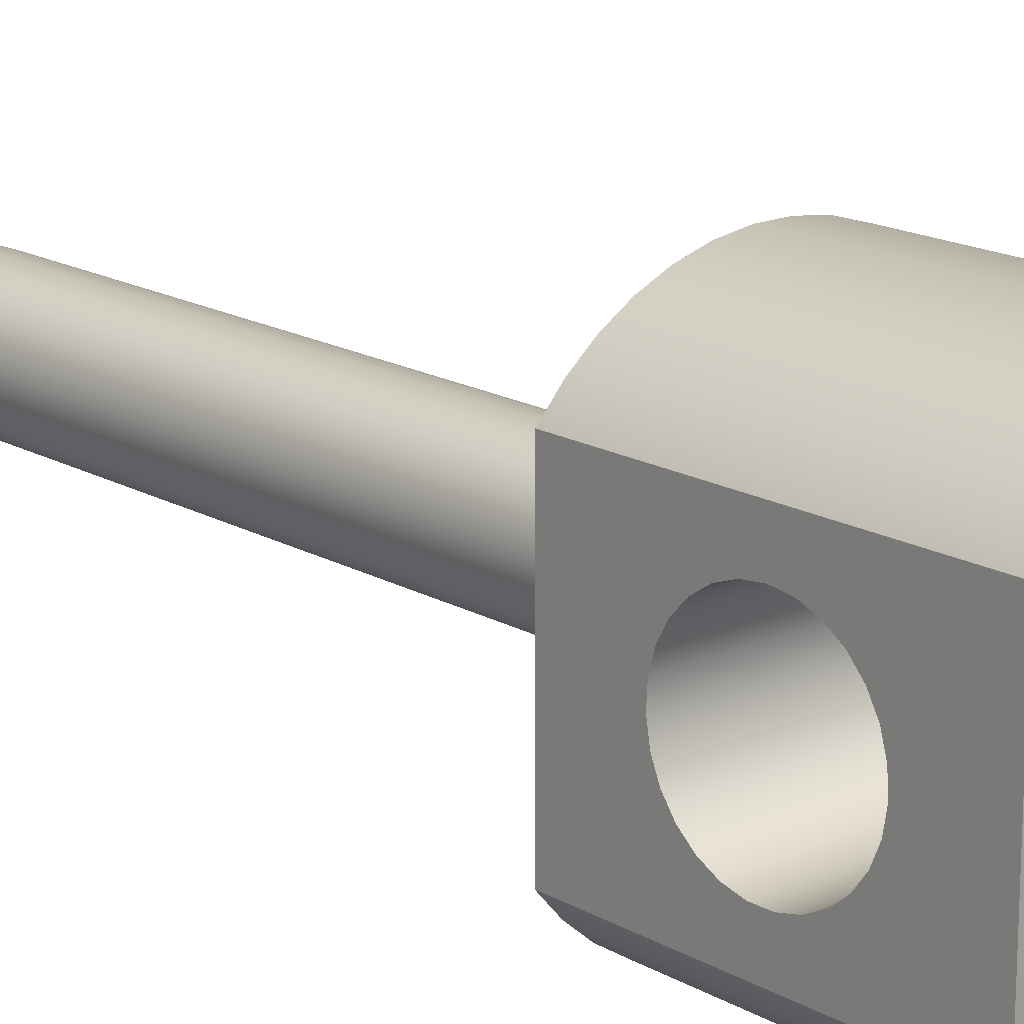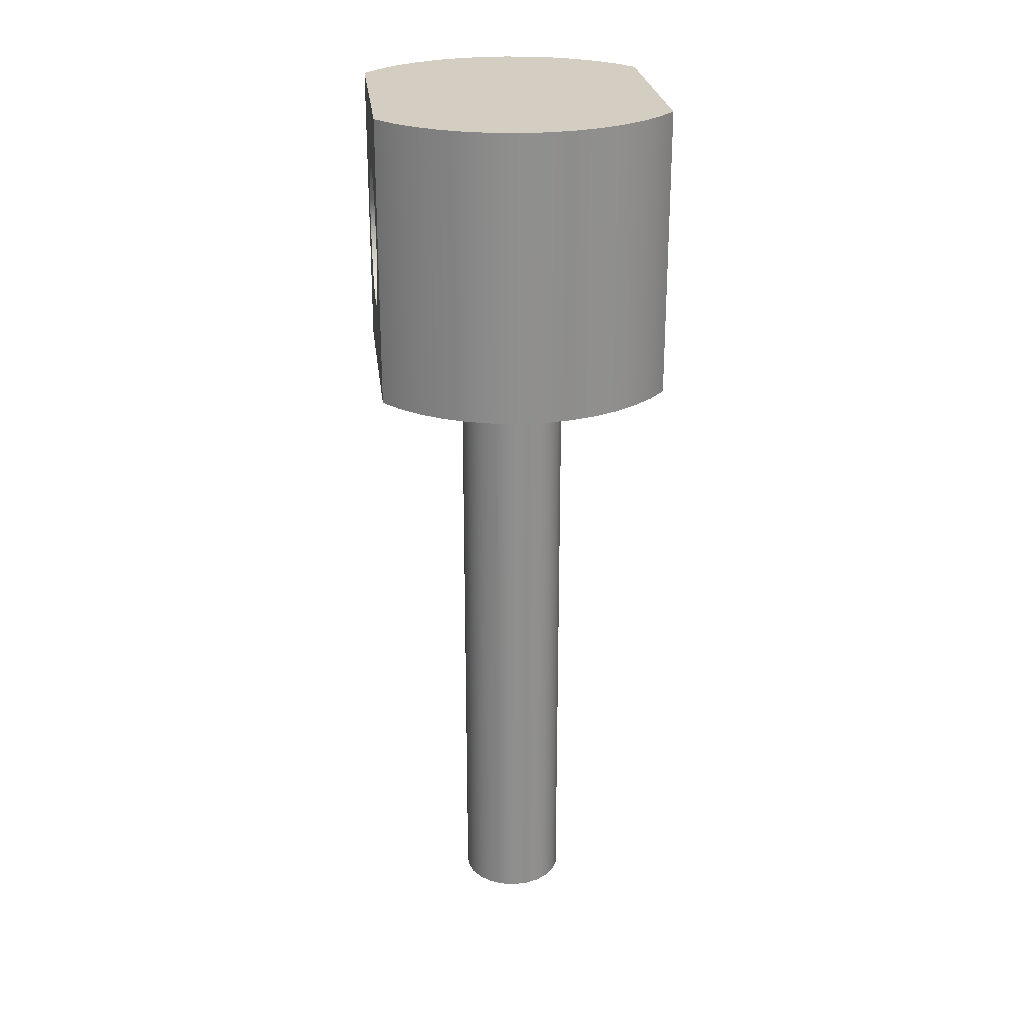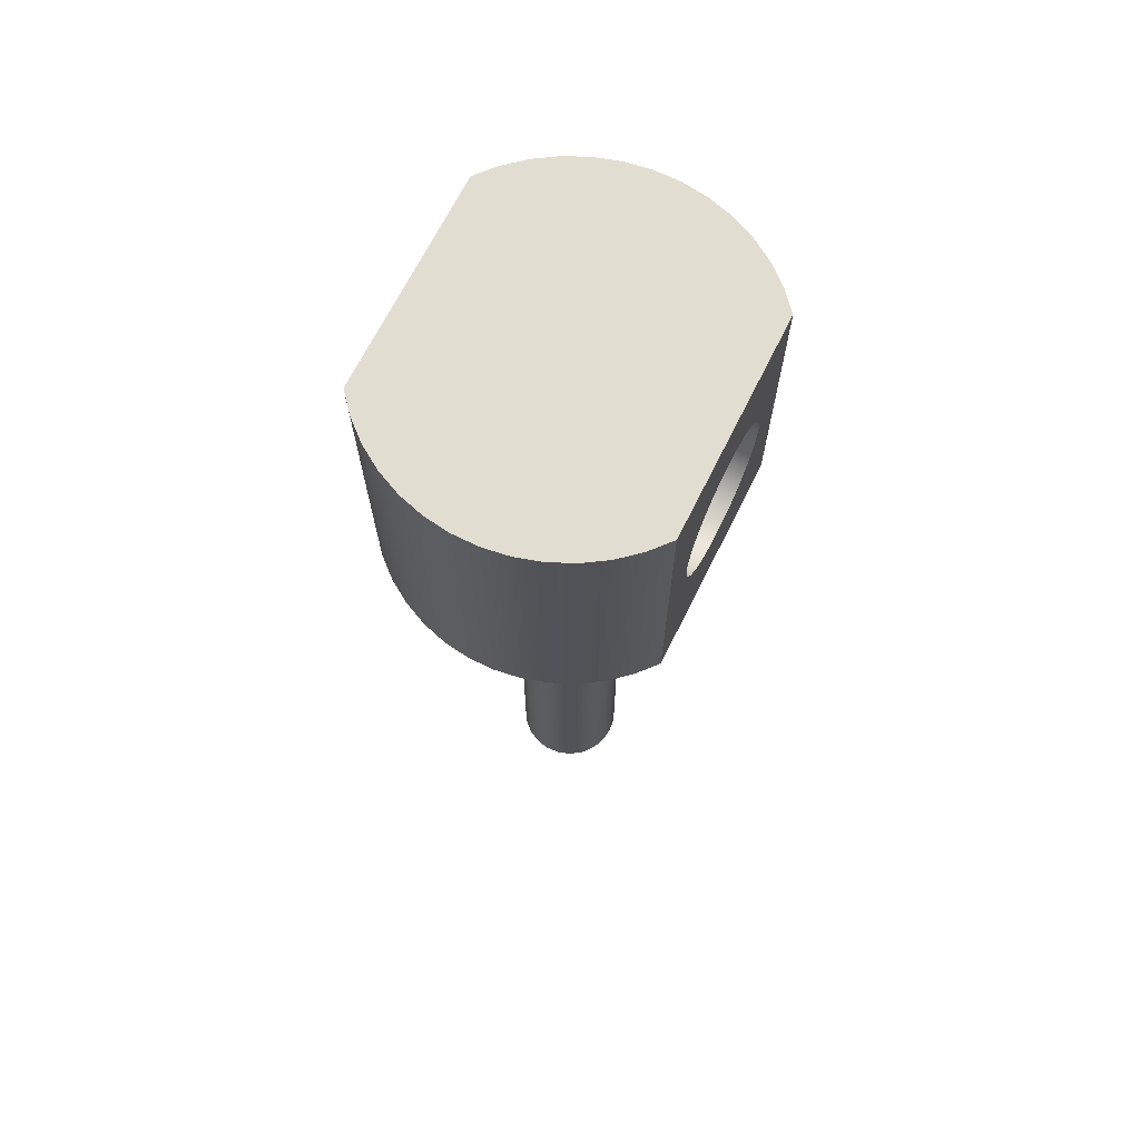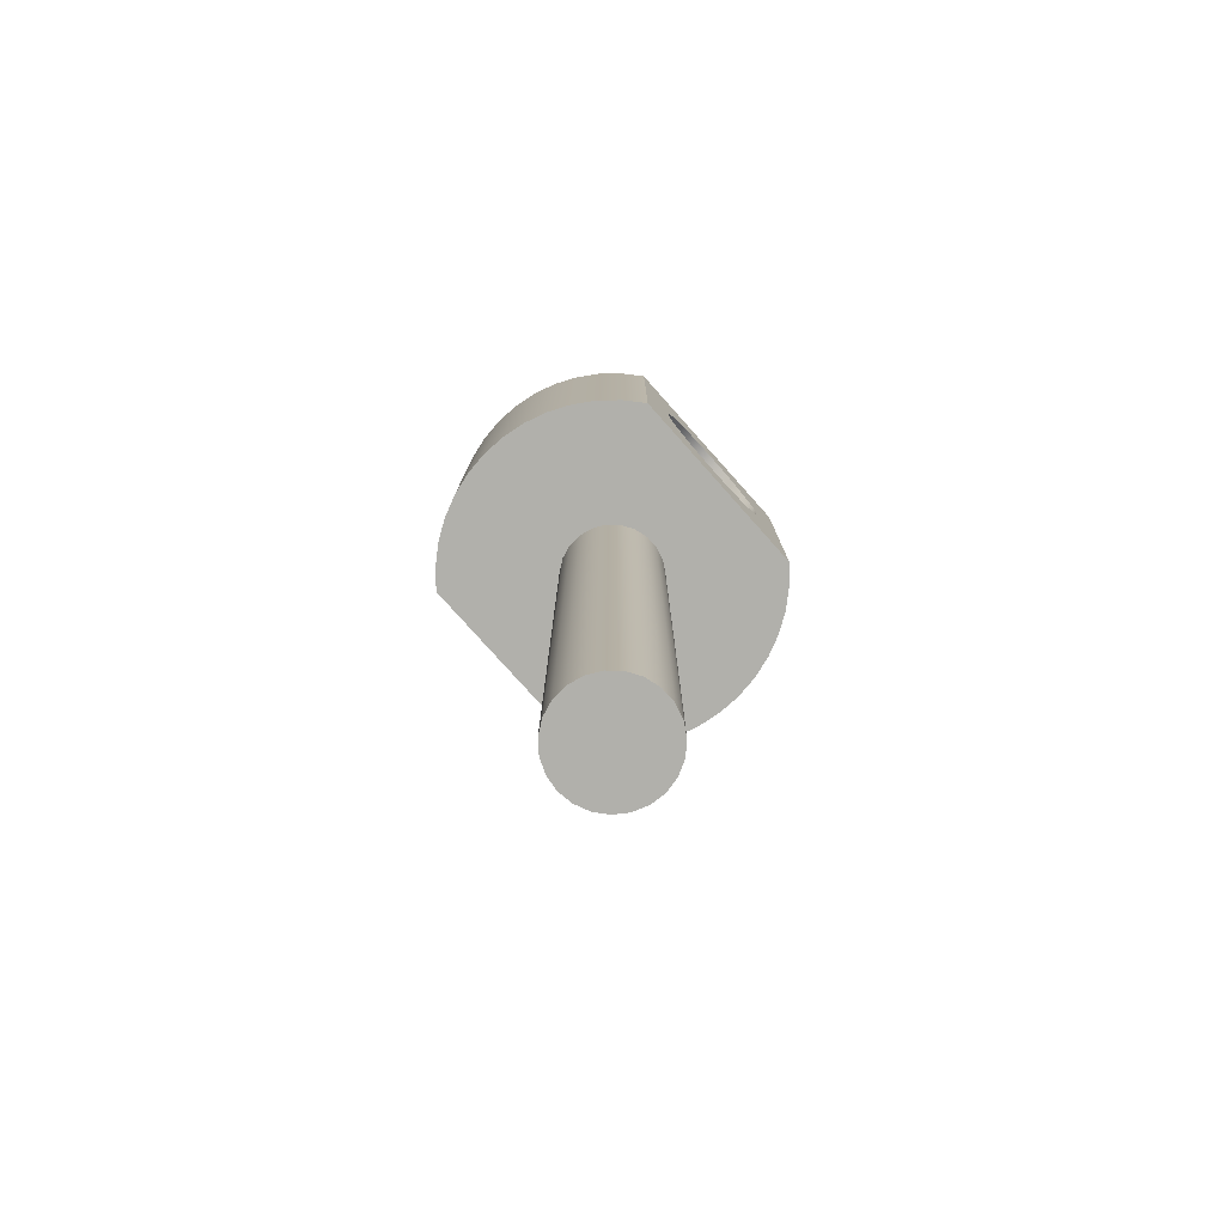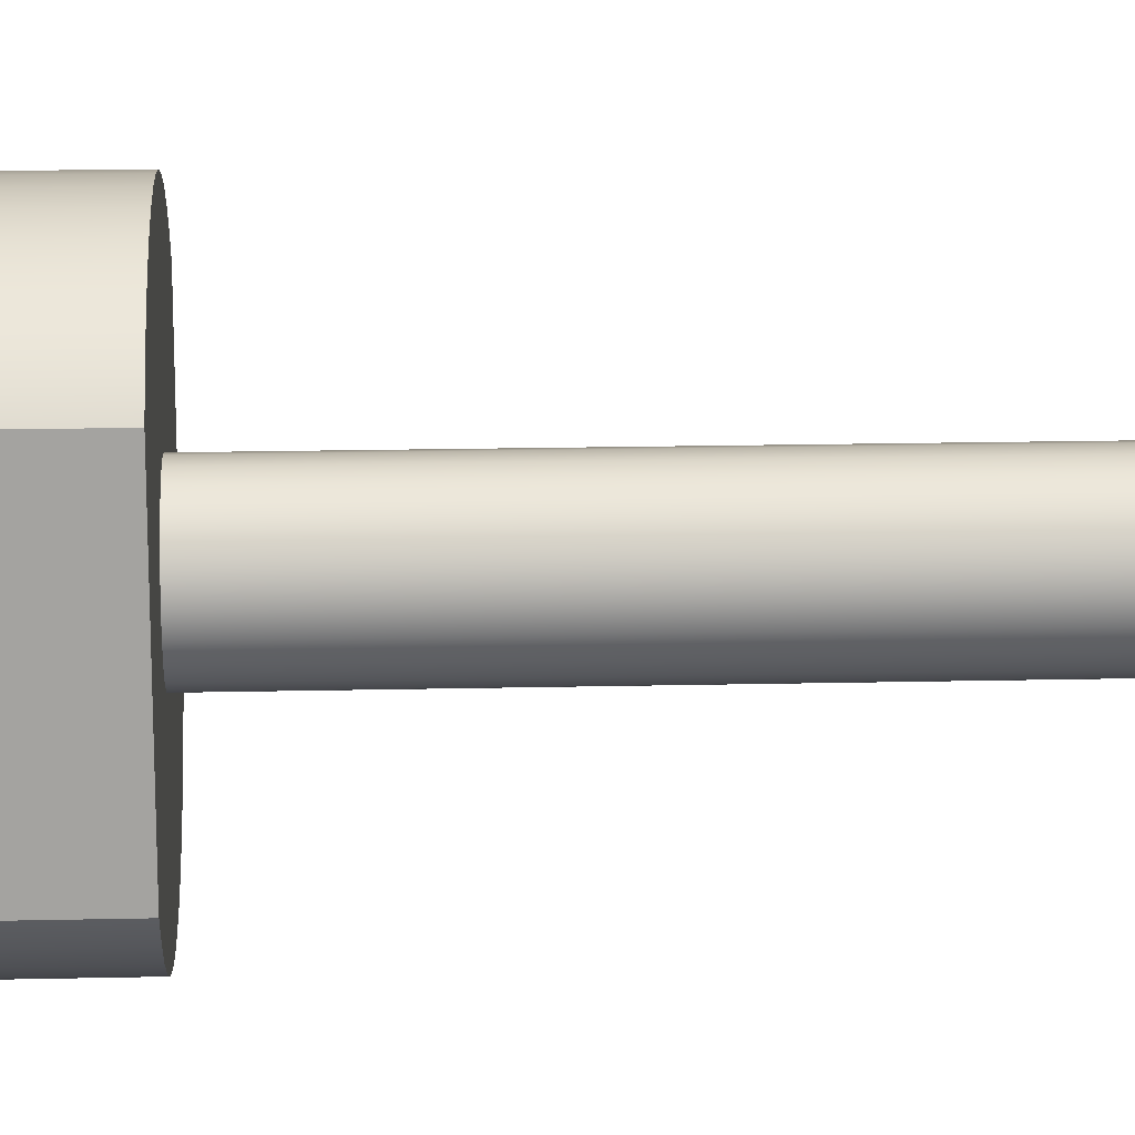
<metadata>
{"format":"obj","ext":"obj","renderer":"f3d","projection":"perspective","resolution":1024,"background":"white","views":[{"elev":16.9,"azim":138.8,"up":"+Z"},{"elev":25.1,"azim":173.5,"up":"+Y"},{"elev":68.4,"azim":-153.6,"up":"+Y"},{"elev":-78.4,"azim":41.8,"up":"+Y"},{"elev":17.5,"azim":-92.6,"up":"+Z"}]}
</metadata>
<code>
v -0.15 -1.8 -1.837e-17
v -0.1444 -1.8 0.04047
v -0.1282 -1.8 0.07794
v -0.1024 -1.8 0.1096
v -0.06901 -1.8 0.1332
v -0.03052 -1.8 0.1469
v 0.01024 -1.8 0.1497
v 0.05023 -1.8 0.1413
v 0.0865 -1.8 0.1225
v 0.1164 -1.8 0.09466
v 0.1376 -1.8 0.05976
v 0.1486 -1.8 0.02042
v 0.1486 -1.8 -0.02042
v 0.1376 -1.8 -0.05976
v 0.1164 -1.8 -0.09466
v 0.0865 -1.8 -0.1225
v 0.05023 -1.8 -0.1413
v 0.01024 -1.8 -0.1497
v -0.03052 -1.8 -0.1469
v -0.06901 -1.8 -0.1332
v -0.1024 -1.8 -0.1096
v -0.1282 -1.8 -0.07794
v -0.1444 -1.8 -0.04047
v -0.15 0 -1.837e-17
v -0.1444 0 -0.04047
v -0.1282 0 -0.07794
v -0.1024 0 -0.1096
v -0.06901 0 -0.1332
v -0.03052 0 -0.1469
v 0.01024 0 -0.1497
v 0.05023 0 -0.1413
v 0.0865 0 -0.1225
v 0.1164 0 -0.09466
v 0.1376 0 -0.05976
v 0.1486 0 -0.02042
v 0.1486 0 0.02042
v 0.1376 0 0.05976
v 0.1164 0 0.09466
v 0.0865 0 0.1225
v 0.05023 0 0.1413
v 0.01024 0 0.1497
v -0.03052 0 0.1469
v -0.06901 0 0.1332
v -0.1024 0 0.1096
v -0.1282 0 0.07794
v -0.1444 0 0.04047
v -0.15 0 -1.837e-17
v -0.15 -1.8 -1.837e-17
v -0.15 -1.8 -1.837e-17
v -0.1444 -1.8 -0.04047
v -0.1282 -1.8 -0.07794
v -0.1024 -1.8 -0.1096
v -0.06901 -1.8 -0.1332
v -0.03052 -1.8 -0.1469
v 0.01024 -1.8 -0.1497
v 0.05023 -1.8 -0.1413
v 0.0865 -1.8 -0.1225
v 0.1164 -1.8 -0.09466
v 0.1376 -1.8 -0.05976
v 0.1486 -1.8 -0.02042
v 0.1486 -1.8 0.02042
v 0.1376 -1.8 0.05976
v 0.1164 -1.8 0.09466
v 0.0865 -1.8 0.1225
v 0.05023 -1.8 0.1413
v 0.01024 -1.8 0.1497
v -0.03052 -1.8 0.1469
v -0.06901 -1.8 0.1332
v -0.1024 -1.8 0.1096
v -0.1282 -1.8 0.07794
v -0.1444 -1.8 0.04047
v -0.4 0.4 0.2
v -0.4 0.4461 0.1946
v -0.4 0.4898 0.1787
v -0.4 0.5286 0.1532
v -0.4 0.5604 0.1194
v -0.4 0.5836 0.07922
v -0.4 0.597 0.03473
v -0.4 0.5997 -0.01163
v -0.4 0.5916 -0.05736
v -0.4 0.5732 -0.1
v -0.4 0.5455 -0.1372
v -0.4 0.5099 -0.1671
v -0.4 0.4684 -0.1879
v -0.4 0.4232 -0.1986
v -0.4 0.3768 -0.1986
v -0.4 0.3316 -0.1879
v -0.4 0.2901 -0.1671
v -0.4 0.2545 -0.1372
v -0.4 0.2268 -0.1
v -0.4 0.2084 -0.05736
v -0.4 0.2003 -0.01163
v -0.4 0.203 0.03473
v -0.4 0.2164 0.07922
v -0.4 0.2396 0.1194
v -0.4 0.2714 0.1532
v -0.4 0.3102 0.1787
v -0.4 0.3539 0.1946
v 0.4 0.4 0.2
v 0.4 0.3539 0.1946
v 0.4 0.3102 0.1787
v 0.4 0.2714 0.1532
v 0.4 0.2396 0.1194
v 0.4 0.2164 0.07922
v 0.4 0.203 0.03473
v 0.4 0.2003 -0.01163
v 0.4 0.2084 -0.05736
v 0.4 0.2268 -0.1
v 0.4 0.2545 -0.1372
v 0.4 0.2901 -0.1671
v 0.4 0.3316 -0.1879
v 0.4 0.3768 -0.1986
v 0.4 0.4232 -0.1986
v 0.4 0.4684 -0.1879
v 0.4 0.5099 -0.1671
v 0.4 0.5455 -0.1372
v 0.4 0.5732 -0.1
v 0.4 0.5916 -0.05736
v 0.4 0.5997 -0.01163
v 0.4 0.597 0.03473
v 0.4 0.5836 0.07922
v 0.4 0.5604 0.1194
v 0.4 0.5286 0.1532
v 0.4 0.4898 0.1787
v 0.4 0.4461 0.1946
v -0.4 0.4 0.2
v 0.4 0.4 0.2
v -0.4 0.4 0.2
v -0.4 0.3539 0.1946
v -0.4 0.3102 0.1787
v -0.4 0.2714 0.1532
v -0.4 0.2396 0.1194
v -0.4 0.2164 0.07922
v -0.4 0.203 0.03473
v -0.4 0.2003 -0.01163
v -0.4 0.2084 -0.05736
v -0.4 0.2268 -0.1
v -0.4 0.2545 -0.1372
v -0.4 0.2901 -0.1671
v -0.4 0.3316 -0.1879
v -0.4 0.3768 -0.1986
v -0.4 0.4232 -0.1986
v -0.4 0.4684 -0.1879
v -0.4 0.5099 -0.1671
v -0.4 0.5455 -0.1372
v -0.4 0.5732 -0.1
v -0.4 0.5916 -0.05736
v -0.4 0.5997 -0.01163
v -0.4 0.597 0.03473
v -0.4 0.5836 0.07922
v -0.4 0.5604 0.1194
v -0.4 0.5286 0.1532
v -0.4 0.4898 0.1787
v -0.4 0.4461 0.1946
v -0.4 0 -0.3
v -0.4 0 0.3
v -0.4 0.8 0.3
v -0.4 0.8 -0.3
v 0.4 0 -0.3
v 0.3533 0 -0.3538
v 0.2994 0 -0.4005
v 0.2394 0 -0.439
v 0.1746 0 -0.4685
v 0.1062 0 -0.4886
v 0.03563 0 -0.4987
v -0.03563 0 -0.4987
v -0.1062 0 -0.4886
v -0.1746 0 -0.4685
v -0.2394 0 -0.439
v -0.2994 0 -0.4005
v -0.3533 0 -0.3538
v -0.4 0 -0.3
v -0.4 0.8 -0.3
v -0.3533 0.8 -0.3538
v -0.2994 0.8 -0.4005
v -0.2394 0.8 -0.439
v -0.1746 0.8 -0.4685
v -0.1062 0.8 -0.4886
v -0.03563 0.8 -0.4987
v 0.03563 0.8 -0.4987
v 0.1062 0.8 -0.4886
v 0.1746 0.8 -0.4685
v 0.2394 0.8 -0.439
v 0.2994 0.8 -0.4005
v 0.3533 0.8 -0.3538
v 0.4 0.8 -0.3
v 0.4 0.4 0.2
v 0.4 0.4461 0.1946
v 0.4 0.4898 0.1787
v 0.4 0.5286 0.1532
v 0.4 0.5604 0.1194
v 0.4 0.5836 0.07922
v 0.4 0.597 0.03473
v 0.4 0.5997 -0.01163
v 0.4 0.5916 -0.05736
v 0.4 0.5732 -0.1
v 0.4 0.5455 -0.1372
v 0.4 0.5099 -0.1671
v 0.4 0.4684 -0.1879
v 0.4 0.4232 -0.1986
v 0.4 0.3768 -0.1986
v 0.4 0.3316 -0.1879
v 0.4 0.2901 -0.1671
v 0.4 0.2545 -0.1372
v 0.4 0.2268 -0.1
v 0.4 0.2084 -0.05736
v 0.4 0.2003 -0.01163
v 0.4 0.203 0.03473
v 0.4 0.2164 0.07922
v 0.4 0.2396 0.1194
v 0.4 0.2714 0.1532
v 0.4 0.3102 0.1787
v 0.4 0.3539 0.1946
v 0.4 0 0.3
v 0.4 0 -0.3
v 0.4 0.8 -0.3
v 0.4 0.8 0.3
v -0.4 0 0.3
v -0.3533 0 0.3538
v -0.2994 0 0.4005
v -0.2394 0 0.439
v -0.1746 0 0.4685
v -0.1062 0 0.4886
v -0.03563 0 0.4987
v 0.03563 0 0.4987
v 0.1062 0 0.4886
v 0.1746 0 0.4685
v 0.2394 0 0.439
v 0.2994 0 0.4005
v 0.3533 0 0.3538
v 0.4 0 0.3
v 0.4 0.8 0.3
v 0.3533 0.8 0.3538
v 0.2994 0.8 0.4005
v 0.2394 0.8 0.439
v 0.1746 0.8 0.4685
v 0.1062 0.8 0.4886
v 0.03563 0.8 0.4987
v -0.03563 0.8 0.4987
v -0.1062 0.8 0.4886
v -0.1746 0.8 0.4685
v -0.2394 0.8 0.439
v -0.2994 0.8 0.4005
v -0.3533 0.8 0.3538
v -0.4 0.8 0.3
v -0.4 0.8 0.3
v -0.3533 0.8 0.3538
v -0.2994 0.8 0.4005
v -0.2394 0.8 0.439
v -0.1746 0.8 0.4685
v -0.1062 0.8 0.4886
v -0.03563 0.8 0.4987
v 0.03563 0.8 0.4987
v 0.1062 0.8 0.4886
v 0.1746 0.8 0.4685
v 0.2394 0.8 0.439
v 0.2994 0.8 0.4005
v 0.3533 0.8 0.3538
v 0.4 0.8 0.3
v 0.4 0.8 -0.3
v 0.3533 0.8 -0.3538
v 0.2994 0.8 -0.4005
v 0.2394 0.8 -0.439
v 0.1746 0.8 -0.4685
v 0.1062 0.8 -0.4886
v 0.03563 0.8 -0.4987
v -0.03563 0.8 -0.4987
v -0.1062 0.8 -0.4886
v -0.1746 0.8 -0.4685
v -0.2394 0.8 -0.439
v -0.2994 0.8 -0.4005
v -0.3533 0.8 -0.3538
v -0.4 0.8 -0.3
v -0.15 0 -1.837e-17
v -0.1444 0 0.04047
v -0.1282 0 0.07794
v -0.1024 0 0.1096
v -0.06901 0 0.1332
v -0.03052 0 0.1469
v 0.01024 0 0.1497
v 0.05023 0 0.1413
v 0.0865 0 0.1225
v 0.1164 0 0.09466
v 0.1376 0 0.05976
v 0.1486 0 0.02042
v 0.1486 0 -0.02042
v 0.1376 0 -0.05976
v 0.1164 0 -0.09466
v 0.0865 0 -0.1225
v 0.05023 0 -0.1413
v 0.01024 0 -0.1497
v -0.03052 0 -0.1469
v -0.06901 0 -0.1332
v -0.1024 0 -0.1096
v -0.1282 0 -0.07794
v -0.1444 0 -0.04047
v 0.4 0 0.3
v 0.3533 0 0.3538
v 0.2994 0 0.4005
v 0.2394 0 0.439
v 0.1746 0 0.4685
v 0.1062 0 0.4886
v 0.03563 0 0.4987
v -0.03563 0 0.4987
v -0.1062 0 0.4886
v -0.1746 0 0.4685
v -0.2394 0 0.439
v -0.2994 0 0.4005
v -0.3533 0 0.3538
v -0.4 0 0.3
v -0.4 0 -0.3
v -0.3533 0 -0.3538
v -0.2994 0 -0.4005
v -0.2394 0 -0.439
v -0.1746 0 -0.4685
v -0.1062 0 -0.4886
v -0.03563 0 -0.4987
v 0.03563 0 -0.4987
v 0.1062 0 -0.4886
v 0.1746 0 -0.4685
v 0.2394 0 -0.439
v 0.2994 0 -0.4005
v 0.3533 0 -0.3538
v 0.4 0 -0.3
g e6d623ca-e2a1-11ea-b6ad-54bf646e7e1f
f 2 46 1
f 1 46 47
f 48 24 23
f 23 24 25
f 23 25 22
f 22 25 26
f 22 26 21
f 21 26 27
f 21 27 20
f 20 27 28
f 20 28 19
f 19 28 29
f 19 29 18
f 18 29 30
f 18 30 17
f 17 30 31
f 17 31 16
f 16 31 32
f 16 32 15
f 15 32 33
f 15 33 14
f 14 33 34
f 14 34 13
f 13 34 35
f 13 35 12
f 12 35 36
f 12 36 11
f 11 36 37
f 11 37 10
f 10 37 38
f 10 38 9
f 9 38 39
f 9 39 8
f 8 39 40
f 8 40 7
f 7 40 41
f 7 41 6
f 6 41 42
f 6 42 5
f 5 42 43
f 5 43 4
f 4 43 44
f 4 44 3
f 3 44 45
f 3 45 2
f 2 45 46
g e6de12c6-e2a1-11ea-a01f-54bf646e7e1f
f 50 60 49
f 49 60 61
f 49 61 71
f 71 61 62
f 71 62 70
f 70 62 63
f 70 63 69
f 69 63 64
f 69 64 68
f 68 64 65
f 68 65 67
f 67 65 66
f 60 50 59
f 59 50 51
f 59 51 58
f 58 51 52
f 58 52 57
f 57 52 53
f 57 53 56
f 56 53 54
f 56 54 55
g e61ebc42-e2a1-11ea-a5d4-54bf646e7e1f
f 73 125 72
f 72 125 127
f 126 99 98
f 98 99 100
f 98 100 97
f 97 100 101
f 97 101 96
f 96 101 102
f 96 102 95
f 95 102 103
f 95 103 94
f 94 103 104
f 94 104 93
f 93 104 105
f 93 105 92
f 92 105 106
f 92 106 91
f 91 106 107
f 91 107 90
f 90 107 108
f 90 108 89
f 89 108 109
f 89 109 88
f 88 109 110
f 88 110 87
f 87 110 111
f 87 111 86
f 86 111 112
f 86 112 85
f 85 112 113
f 85 113 84
f 84 113 114
f 84 114 83
f 83 114 115
f 83 115 82
f 82 115 116
f 82 116 81
f 81 116 117
f 81 117 80
f 80 117 118
f 80 118 79
f 79 118 119
f 79 119 78
f 78 119 120
f 78 120 77
f 77 120 121
f 77 121 76
f 76 121 122
f 76 122 75
f 75 122 123
f 75 123 74
f 74 123 124
f 74 124 73
f 73 124 125
g e553cd28-e2a1-11ea-83ef-54bf646e7e1f
f 129 156 128
f 128 156 157
f 128 157 154
f 154 157 153
f 153 157 152
f 152 157 151
f 151 157 150
f 150 157 149
f 149 157 148
f 148 157 158
f 148 158 147
f 147 158 146
f 146 158 145
f 145 158 144
f 144 158 143
f 143 158 142
f 142 158 155
f 142 155 141
f 141 155 140
f 140 155 139
f 139 155 138
f 138 155 137
f 137 155 136
f 136 155 135
f 135 155 156
f 135 156 134
f 134 156 133
f 133 156 132
f 132 156 131
f 131 156 130
f 130 156 129
g e56224e2-e2a1-11ea-9347-54bf646e7e1f
f 186 159 185
f 185 159 160
f 185 160 184
f 184 160 161
f 184 161 183
f 183 161 162
f 183 162 182
f 182 162 163
f 182 163 181
f 181 163 164
f 181 164 180
f 180 164 165
f 180 165 179
f 179 165 166
f 179 166 178
f 178 166 167
f 178 167 177
f 177 167 168
f 177 168 176
f 176 168 169
f 176 169 175
f 175 169 170
f 175 170 174
f 174 170 171
f 174 171 173
f 173 171 172
g e56c5df0-e2a1-11ea-99f4-54bf646e7e1f
f 188 217 187
f 187 217 214
f 187 214 213
f 213 214 212
f 212 214 211
f 211 214 210
f 210 214 209
f 209 214 208
f 208 214 207
f 207 214 215
f 207 215 206
f 206 215 205
f 205 215 204
f 204 215 203
f 203 215 202
f 202 215 201
f 201 215 200
f 200 215 216
f 200 216 199
f 199 216 198
f 198 216 197
f 197 216 196
f 196 216 195
f 195 216 194
f 194 216 217
f 194 217 193
f 193 217 192
f 192 217 191
f 191 217 190
f 190 217 189
f 189 217 188
g e5751074-e2a1-11ea-be93-54bf646e7e1f
f 245 218 244
f 244 218 219
f 244 219 243
f 243 219 220
f 243 220 242
f 242 220 221
f 242 221 241
f 241 221 222
f 241 222 240
f 240 222 223
f 240 223 239
f 239 223 224
f 239 224 238
f 238 224 225
f 238 225 237
f 237 225 226
f 237 226 236
f 236 226 227
f 236 227 235
f 235 227 228
f 235 228 234
f 234 228 229
f 234 229 233
f 233 229 230
f 233 230 232
f 232 230 231
g e57cffb4-e2a1-11ea-9760-54bf646e7e1f
f 273 246 272
f 272 246 247
f 272 247 271
f 271 247 248
f 271 248 270
f 270 248 249
f 270 249 269
f 269 249 250
f 269 250 268
f 268 250 267
f 267 250 254
f 267 254 266
f 266 254 265
f 265 254 255
f 265 255 264
f 264 255 256
f 264 256 263
f 263 256 257
f 263 257 262
f 262 257 258
f 262 258 261
f 261 258 259
f 261 259 260
f 250 251 254
f 254 251 253
f 253 251 252
g e584c7d0-e2a1-11ea-afc4-54bf646e7e1f
f 275 310 274
f 274 310 311
f 274 311 296
f 296 311 295
f 295 311 312
f 295 312 294
f 294 312 313
f 294 313 314
f 275 276 310
f 310 276 309
f 309 276 277
f 309 277 308
f 308 277 307
f 307 277 278
f 307 278 306
f 306 278 279
f 306 279 305
f 305 279 304
f 304 279 280
f 304 280 303
f 303 280 302
f 302 280 281
f 302 281 301
f 301 281 282
f 301 282 300
f 300 282 299
f 299 282 283
f 299 283 298
f 298 283 297
f 297 283 284
f 297 284 285
f 285 286 297
f 297 286 324
f 324 286 287
f 324 287 288
f 289 322 288
f 288 322 323
f 288 323 324
f 290 320 289
f 289 320 321
f 289 321 322
f 320 290 319
f 319 290 291
f 319 291 318
f 318 291 317
f 317 291 292
f 317 292 316
f 316 292 315
f 315 292 293
f 315 293 314
f 314 293 294

</code>
